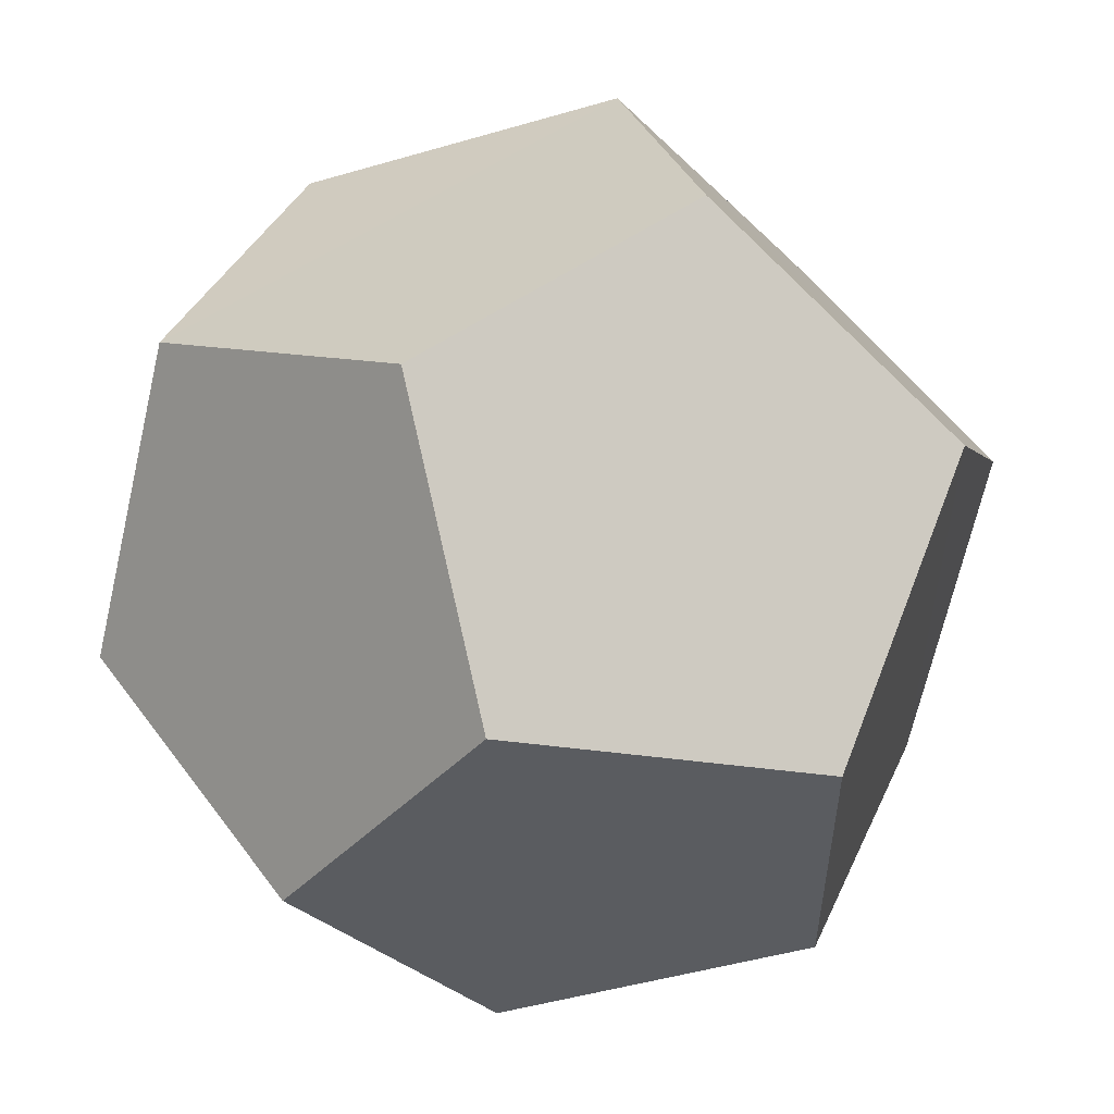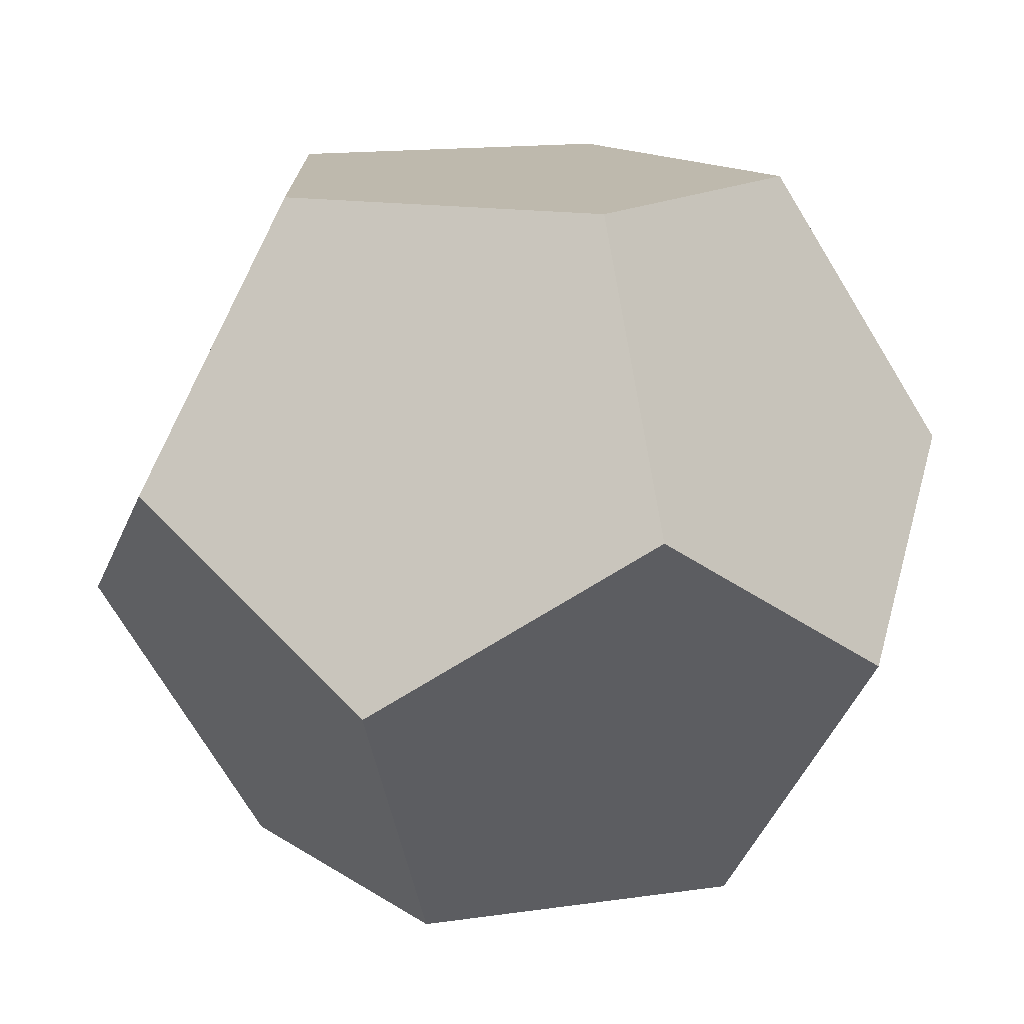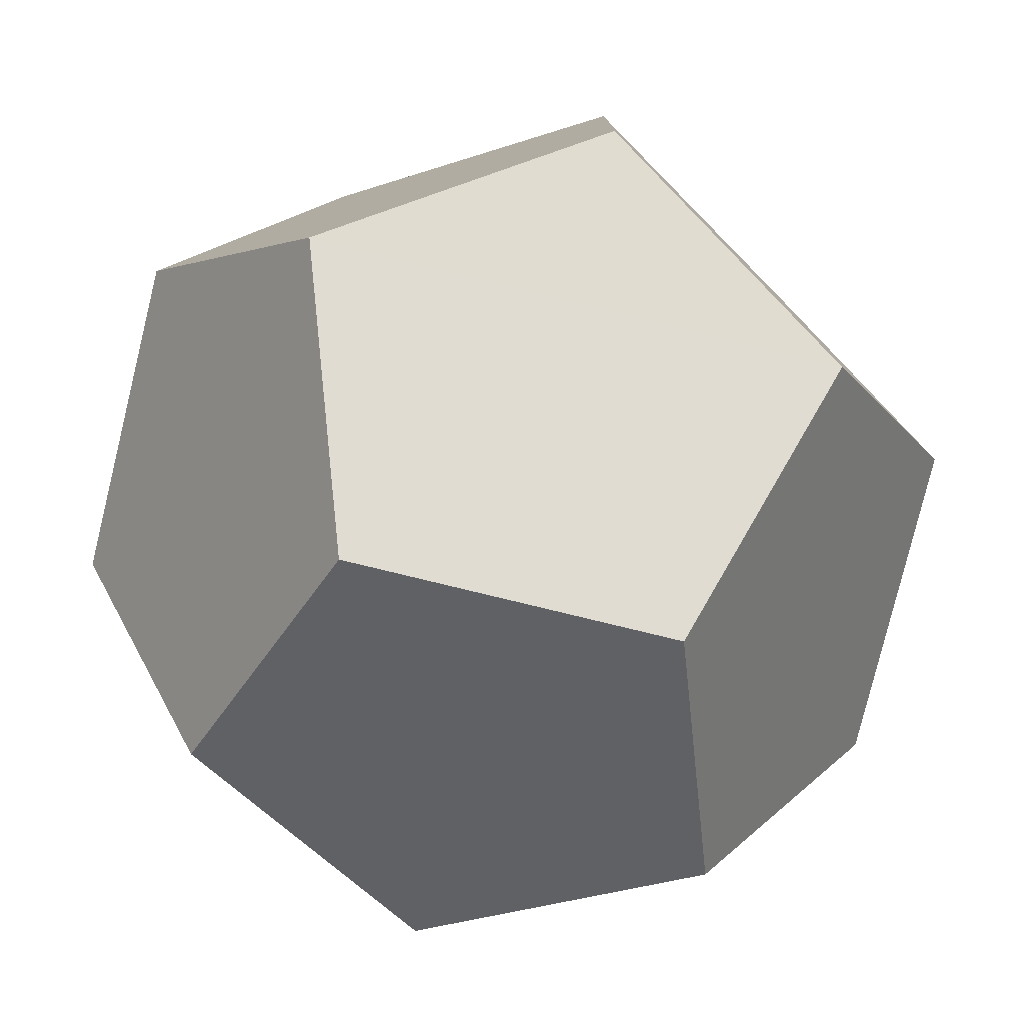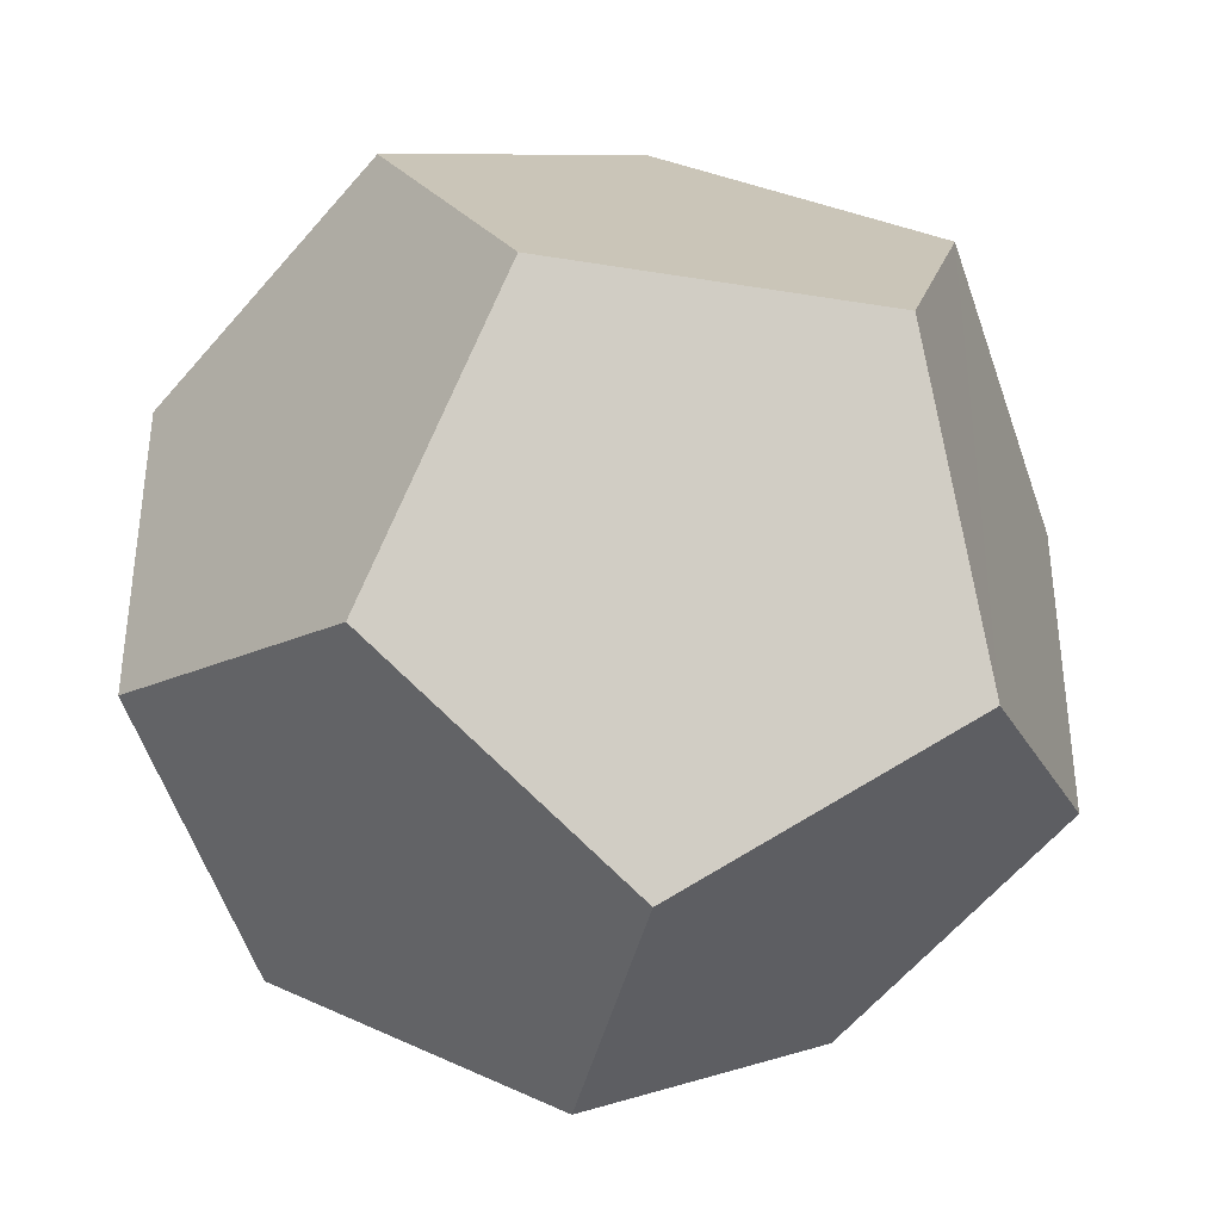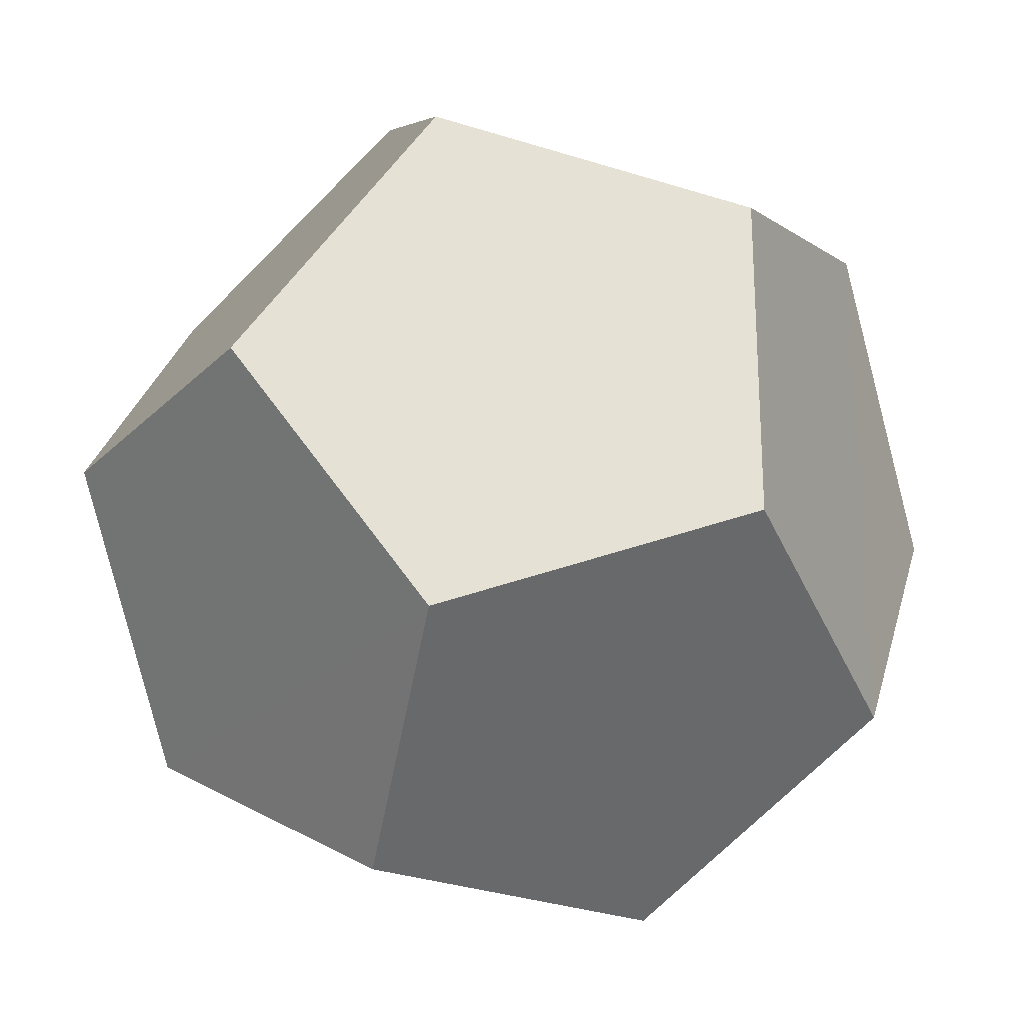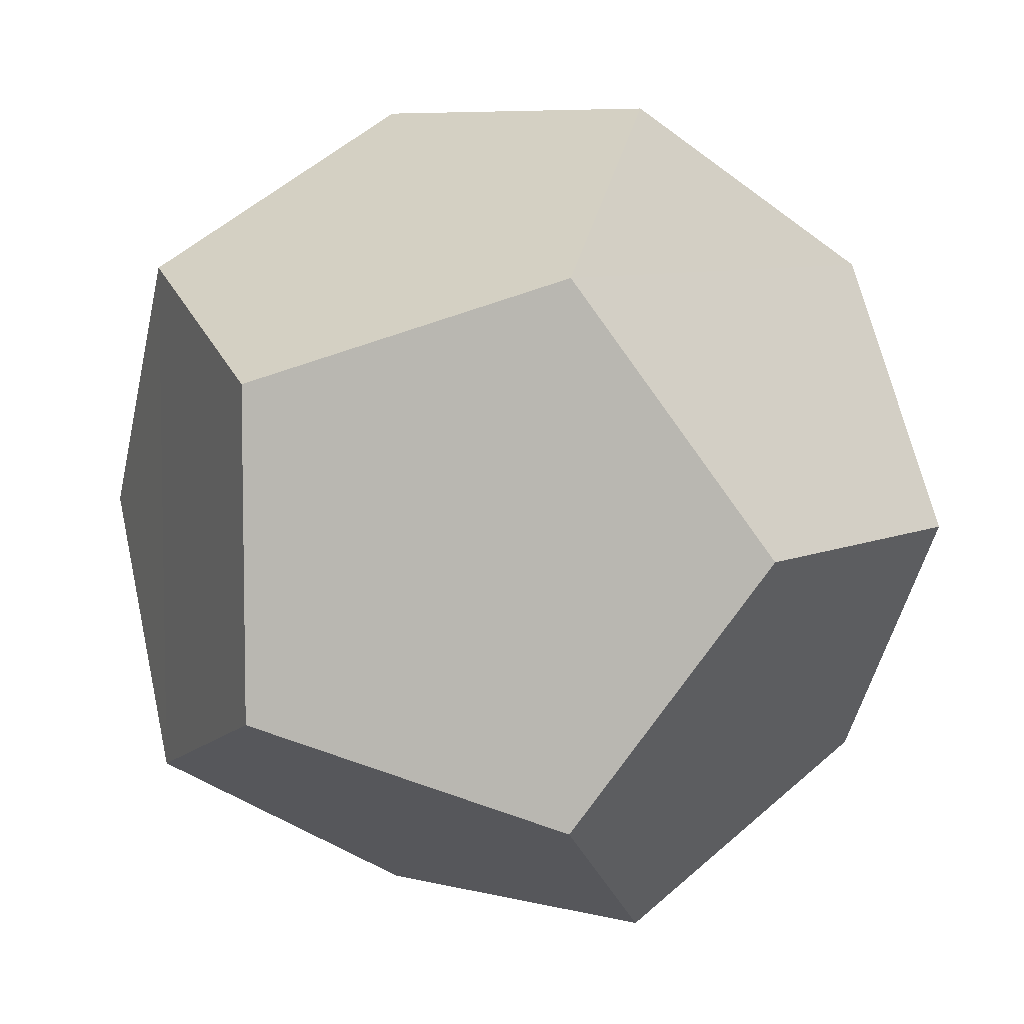
<metadata>
{"format":"obj","ext":"obj","renderer":"f3d","projection":"perspective","resolution":1024,"background":"white","views":[{"elev":55.4,"azim":-35.8,"up":"+Z"},{"elev":-74.9,"azim":121.5,"up":"+Y"},{"elev":-79.0,"azim":-103.7,"up":"+Y"},{"elev":-39.0,"azim":78.3,"up":"+Z"},{"elev":-24.9,"azim":146.7,"up":"+Z"},{"elev":7.0,"azim":-143.4,"up":"+Z"}]}
</metadata>
<code>
o d205
v -0.357 -0 0.934
v -0.577 0.577 0.577
v 0 0.934 0.357
v 0.577 0.577 0.577
v 0.357 -0 0.934
v 0.577 -0.577 0.577
v 0 -0.934 0.357
v -0.577 -0.577 0.577
v -0.934 0.357 0
v -0.934 -0.357 -0
v 0.934 -0.357 -0
v 0.934 0.357 0
v -0.577 0.577 -0.577
v 0 0.934 -0.357
v 0 -0.934 -0.357
v -0.577 -0.577 -0.577
v 0.577 0.577 -0.577
v 0.577 -0.577 -0.577
v 0.357 0 -0.934
v -0.357 0 -0.934
f 19 17 18
f 8 7 6
f 8 1 2
f 18 11 6
f 13 9 2
f 17 4 12
f 8 10 16
f 3 2 4
f 18 15 16
f 5 6 4
f 13 20 16
f 13 14 17
f 17 12 18
f 12 11 18
f 1 8 5
f 8 6 5
f 10 8 9
f 8 2 9
f 15 18 7
f 18 6 7
f 14 13 3
f 13 2 3
f 14 3 17
f 3 4 17
f 7 8 15
f 8 16 15
f 2 1 4
f 1 5 4
f 19 18 20
f 18 16 20
f 6 11 4
f 11 12 4
f 9 13 10
f 13 16 10
f 20 13 19
f 13 17 19

</code>
